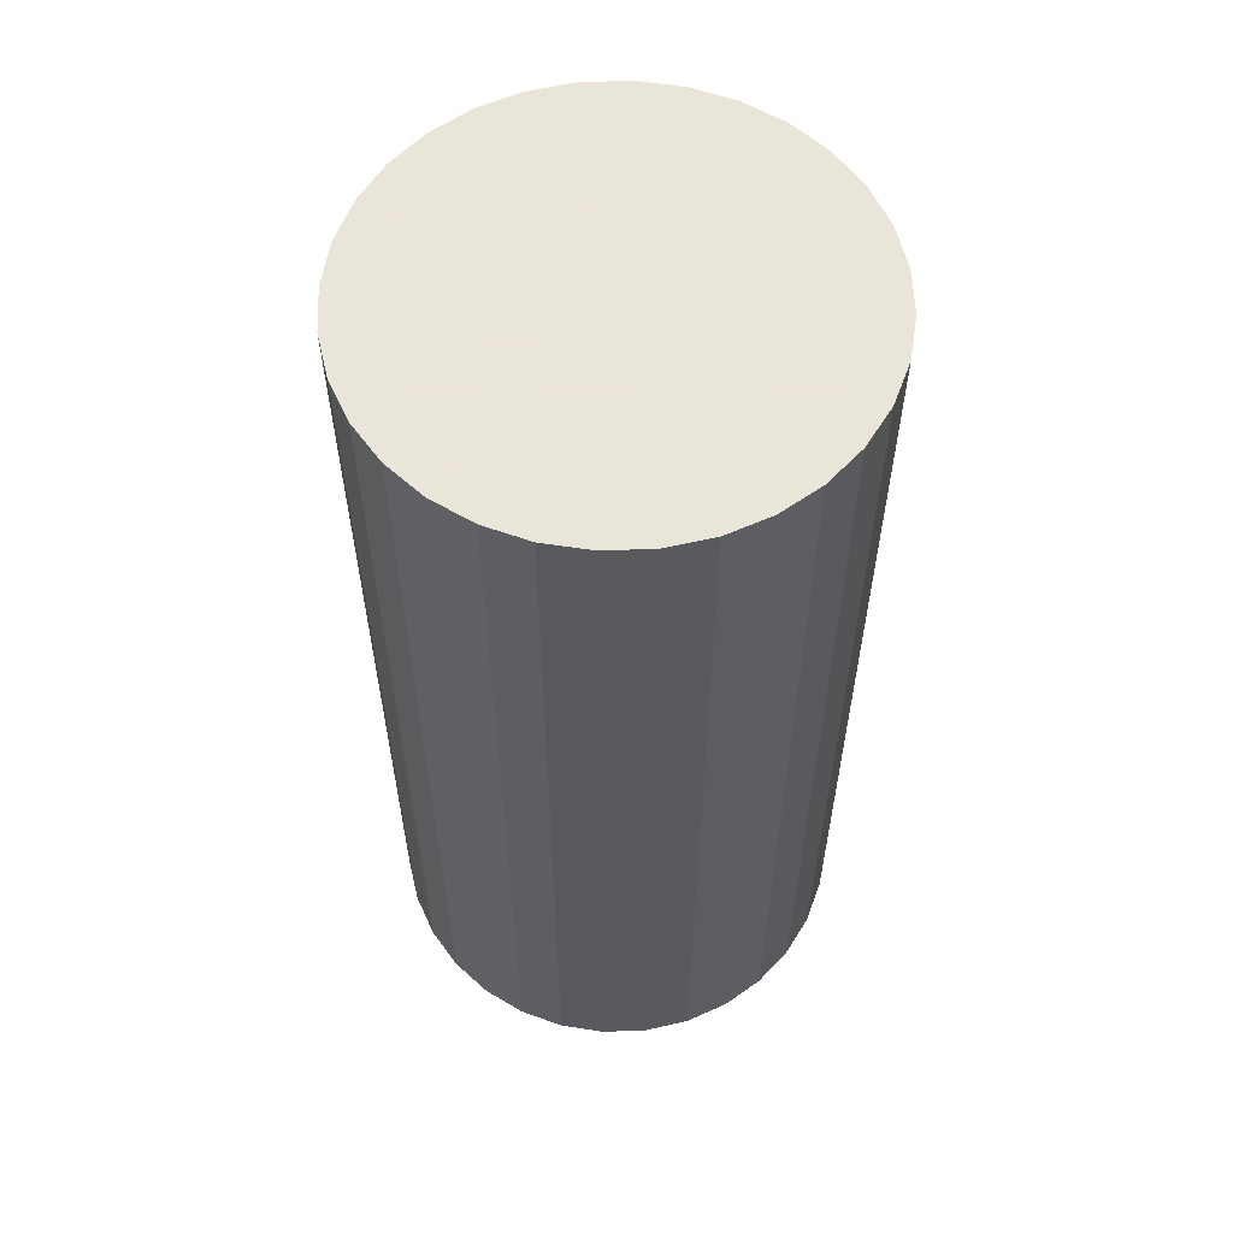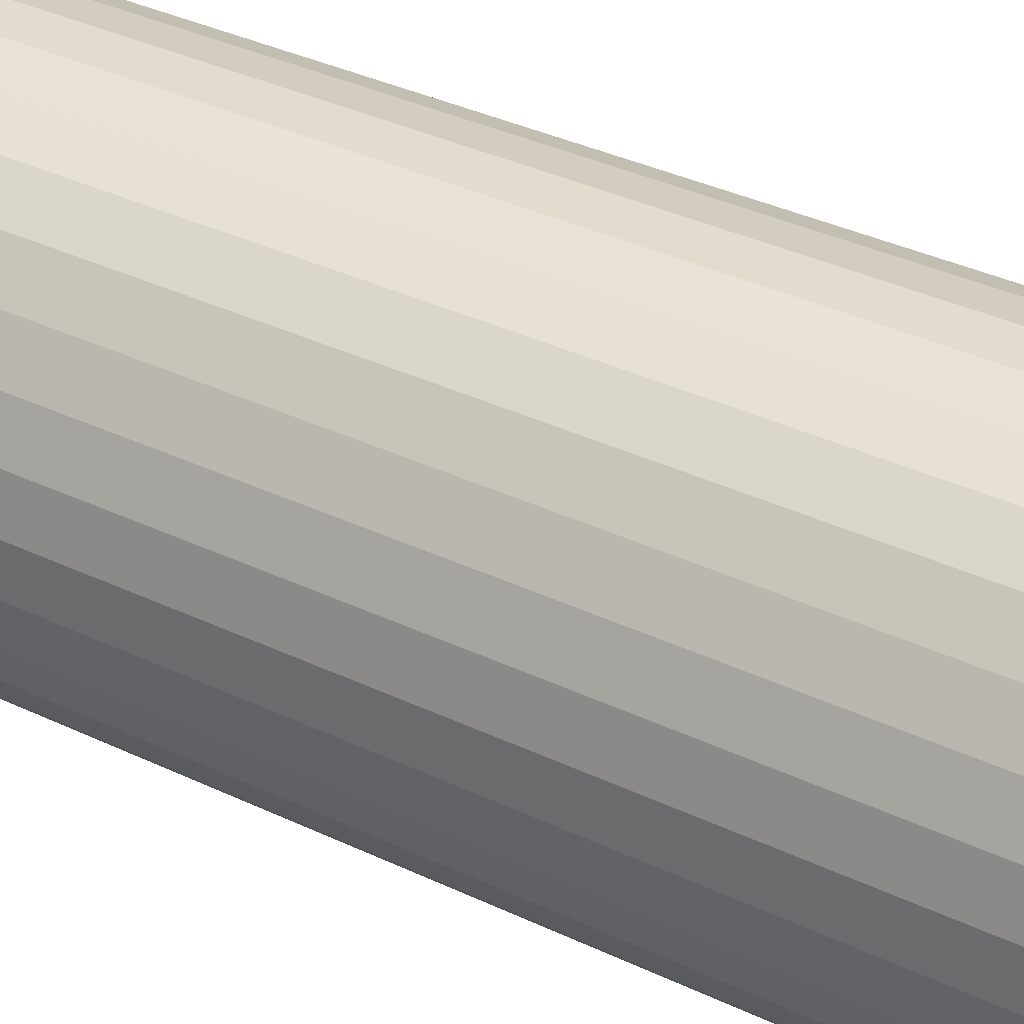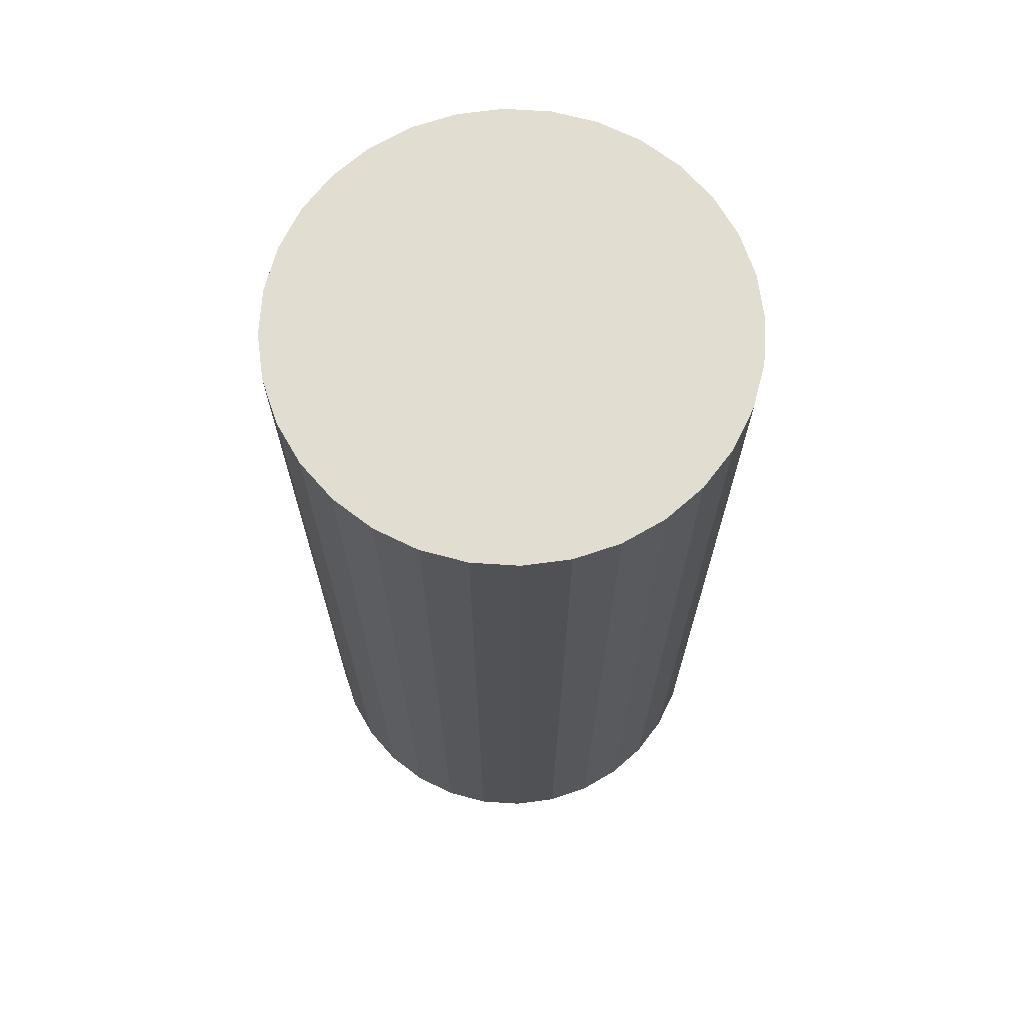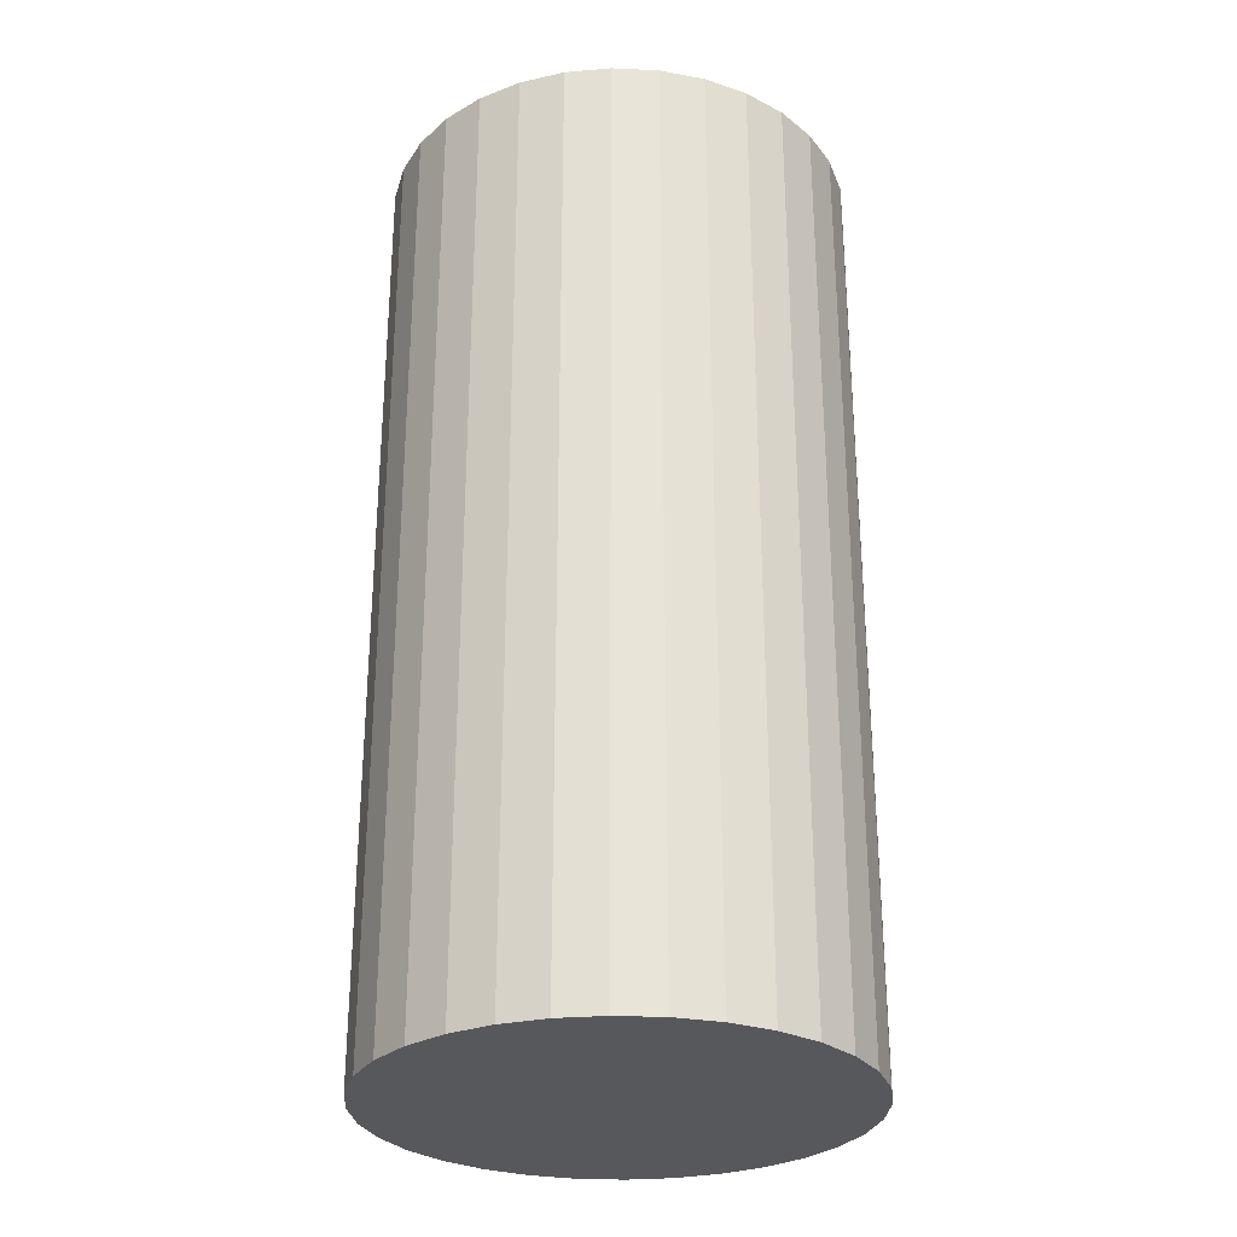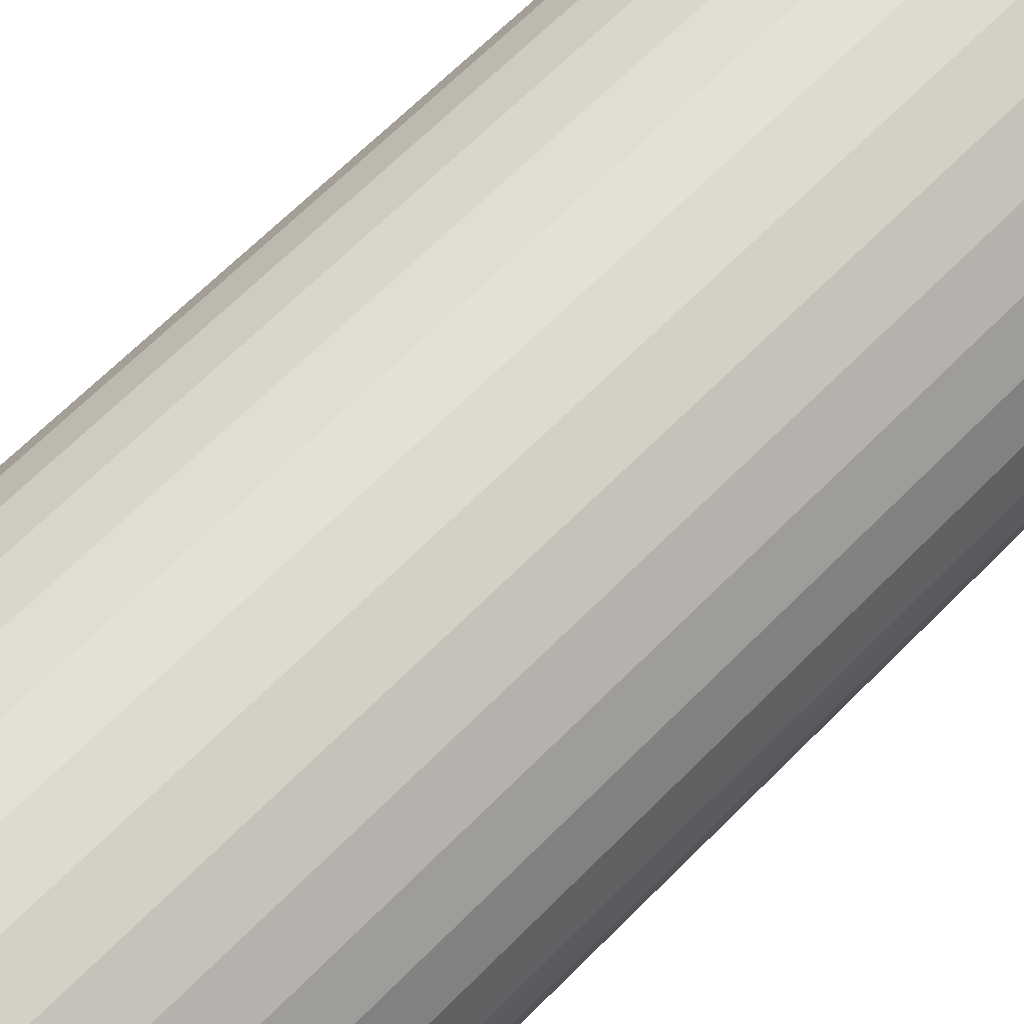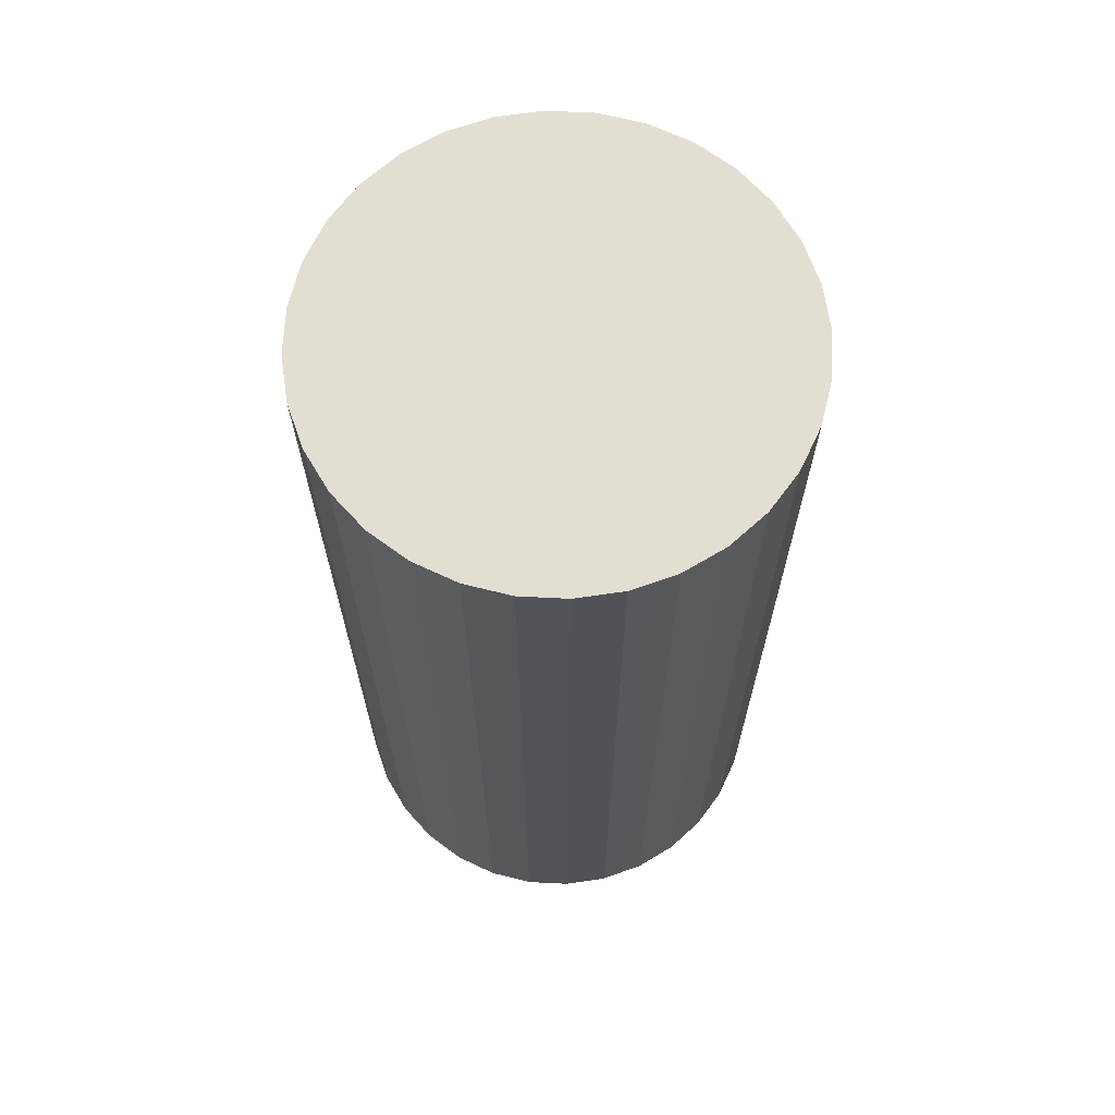
<metadata>
{"format":"obj","ext":"obj","renderer":"f3d","projection":"perspective","resolution":1024,"background":"white","views":[{"elev":58.6,"azim":-97.8,"up":"+Z"},{"elev":38.8,"azim":-59.6,"up":"+Y"},{"elev":68.9,"azim":-58.2,"up":"+Z"},{"elev":-28.6,"azim":102.9,"up":"+Z"},{"elev":67.7,"azim":45.0,"up":"+Y"},{"elev":67.4,"azim":-92.8,"up":"+Z"}]}
</metadata>
<code>
v 0 0 -0.04121
v 0.02031 0 -0.04121
v 0.02031 0 0.04121
v 0 0 0.04121
v 0.01992 0.003962 -0.04121
v 0.01992 0.003962 0.04121
v 0.01876 0.007772 -0.04121
v 0.01876 0.007772 0.04121
v 0.01689 0.01128 -0.04121
v 0.01689 0.01128 0.04121
v 0.01436 0.01436 -0.04121
v 0.01436 0.01436 0.04121
v 0.01128 0.01689 -0.04121
v 0.01128 0.01689 0.04121
v 0.007772 0.01876 -0.04121
v 0.007772 0.01876 0.04121
v 0.003962 0.01992 -0.04121
v 0.003962 0.01992 0.04121
v 0 0.02031 -0.04121
v 0 0.02031 0.04121
v -0.003962 0.01992 -0.04121
v -0.003962 0.01992 0.04121
v -0.007772 0.01876 -0.04121
v -0.007772 0.01876 0.04121
v -0.01128 0.01689 -0.04121
v -0.01128 0.01689 0.04121
v -0.01436 0.01436 -0.04121
v -0.01436 0.01436 0.04121
v -0.01689 0.01128 -0.04121
v -0.01689 0.01128 0.04121
v -0.01876 0.007772 -0.04121
v -0.01876 0.007772 0.04121
v -0.01992 0.003962 -0.04121
v -0.01992 0.003962 0.04121
v -0.02031 0 -0.04121
v -0.02031 0 0.04121
v -0.01992 -0.003962 -0.04121
v -0.01992 -0.003962 0.04121
v -0.01876 -0.007772 -0.04121
v -0.01876 -0.007772 0.04121
v -0.01689 -0.01128 -0.04121
v -0.01689 -0.01128 0.04121
v -0.01436 -0.01436 -0.04121
v -0.01436 -0.01436 0.04121
v -0.01128 -0.01689 -0.04121
v -0.01128 -0.01689 0.04121
v -0.007772 -0.01876 -0.04121
v -0.007772 -0.01876 0.04121
v -0.003962 -0.01992 -0.04121
v -0.003962 -0.01992 0.04121
v -0 -0.02031 -0.04121
v -0 -0.02031 0.04121
v 0.003962 -0.01992 -0.04121
v 0.003962 -0.01992 0.04121
v 0.007772 -0.01876 -0.04121
v 0.007772 -0.01876 0.04121
v 0.01128 -0.01689 -0.04121
v 0.01128 -0.01689 0.04121
v 0.01436 -0.01436 -0.04121
v 0.01436 -0.01436 0.04121
v 0.01689 -0.01128 -0.04121
v 0.01689 -0.01128 0.04121
v 0.01876 -0.007772 -0.04121
v 0.01876 -0.007772 0.04121
v 0.01992 -0.003962 -0.04121
v 0.01992 -0.003962 0.04121
f 2 1 5
f 2 5 3
f 3 5 6
f 3 6 4
f 5 1 7
f 5 7 6
f 6 7 8
f 6 8 4
f 7 1 9
f 7 9 8
f 8 9 10
f 8 10 4
f 9 1 11
f 9 11 10
f 10 11 12
f 10 12 4
f 11 1 13
f 11 13 12
f 12 13 14
f 12 14 4
f 13 1 15
f 13 15 14
f 14 15 16
f 14 16 4
f 15 1 17
f 15 17 16
f 16 17 18
f 16 18 4
f 17 1 19
f 17 19 18
f 18 19 20
f 18 20 4
f 19 1 21
f 19 21 20
f 20 21 22
f 20 22 4
f 21 1 23
f 21 23 22
f 22 23 24
f 22 24 4
f 23 1 25
f 23 25 24
f 24 25 26
f 24 26 4
f 25 1 27
f 25 27 26
f 26 27 28
f 26 28 4
f 27 1 29
f 27 29 28
f 28 29 30
f 28 30 4
f 29 1 31
f 29 31 30
f 30 31 32
f 30 32 4
f 31 1 33
f 31 33 32
f 32 33 34
f 32 34 4
f 33 1 35
f 33 35 34
f 34 35 36
f 34 36 4
f 35 1 37
f 35 37 36
f 36 37 38
f 36 38 4
f 37 1 39
f 37 39 38
f 38 39 40
f 38 40 4
f 39 1 41
f 39 41 40
f 40 41 42
f 40 42 4
f 41 1 43
f 41 43 42
f 42 43 44
f 42 44 4
f 43 1 45
f 43 45 44
f 44 45 46
f 44 46 4
f 45 1 47
f 45 47 46
f 46 47 48
f 46 48 4
f 47 1 49
f 47 49 48
f 48 49 50
f 48 50 4
f 49 1 51
f 49 51 50
f 50 51 52
f 50 52 4
f 51 1 53
f 51 53 52
f 52 53 54
f 52 54 4
f 53 1 55
f 53 55 54
f 54 55 56
f 54 56 4
f 55 1 57
f 55 57 56
f 56 57 58
f 56 58 4
f 57 1 59
f 57 59 58
f 58 59 60
f 58 60 4
f 59 1 61
f 59 61 60
f 60 61 62
f 60 62 4
f 61 1 63
f 61 63 62
f 62 63 64
f 62 64 4
f 63 1 65
f 63 65 64
f 64 65 66
f 64 66 4
f 65 1 2
f 65 2 66
f 66 2 3
f 66 3 4

</code>
